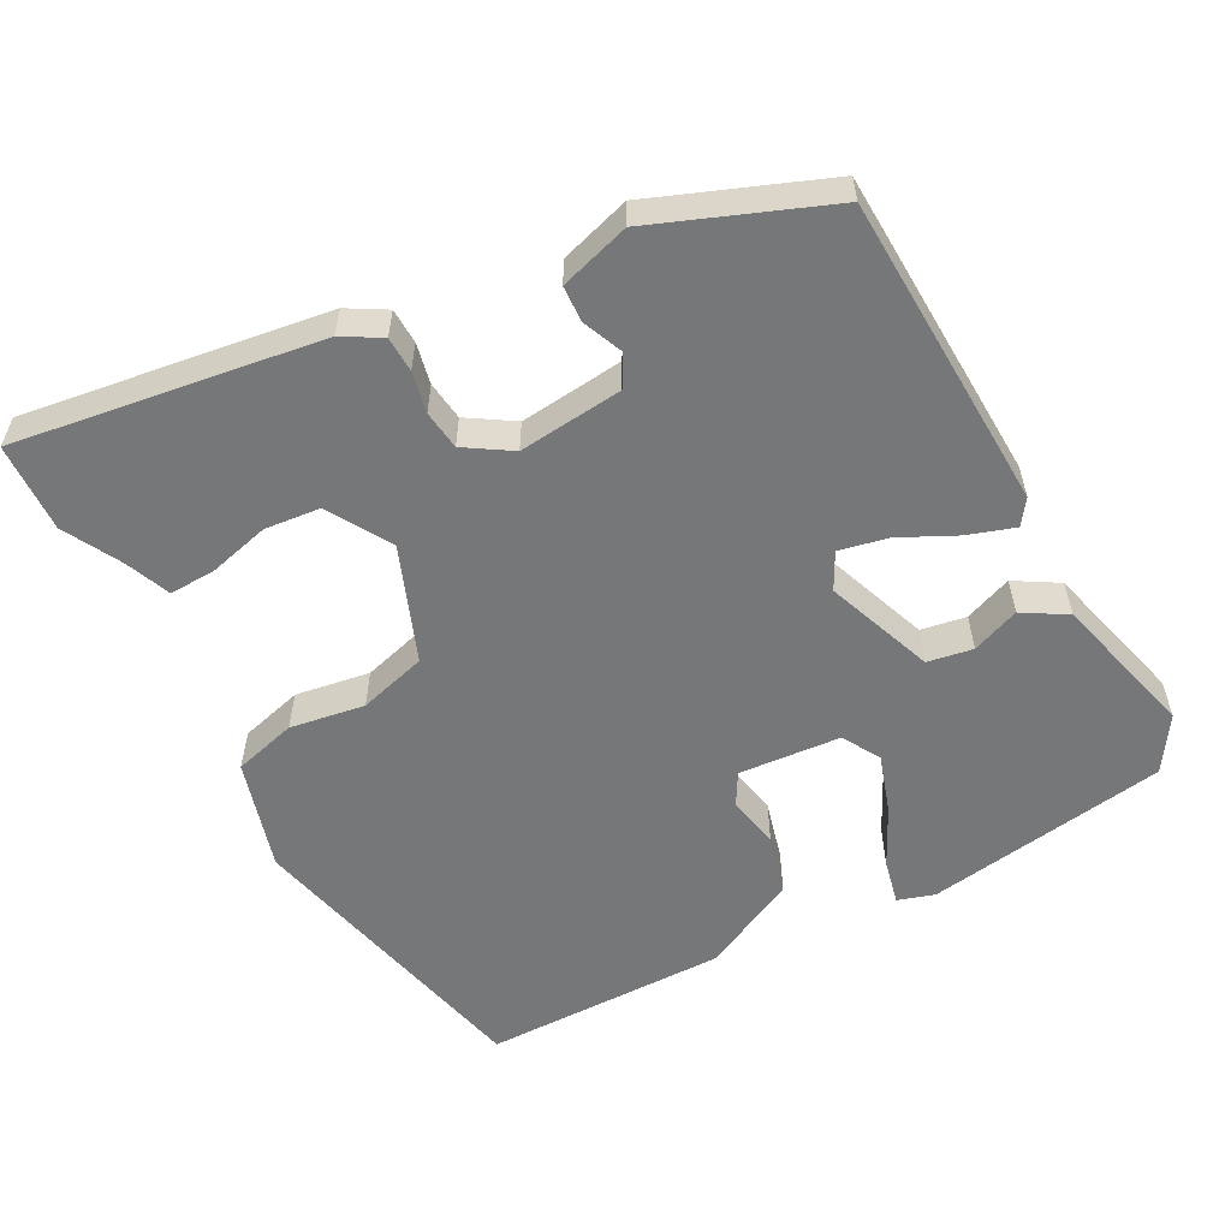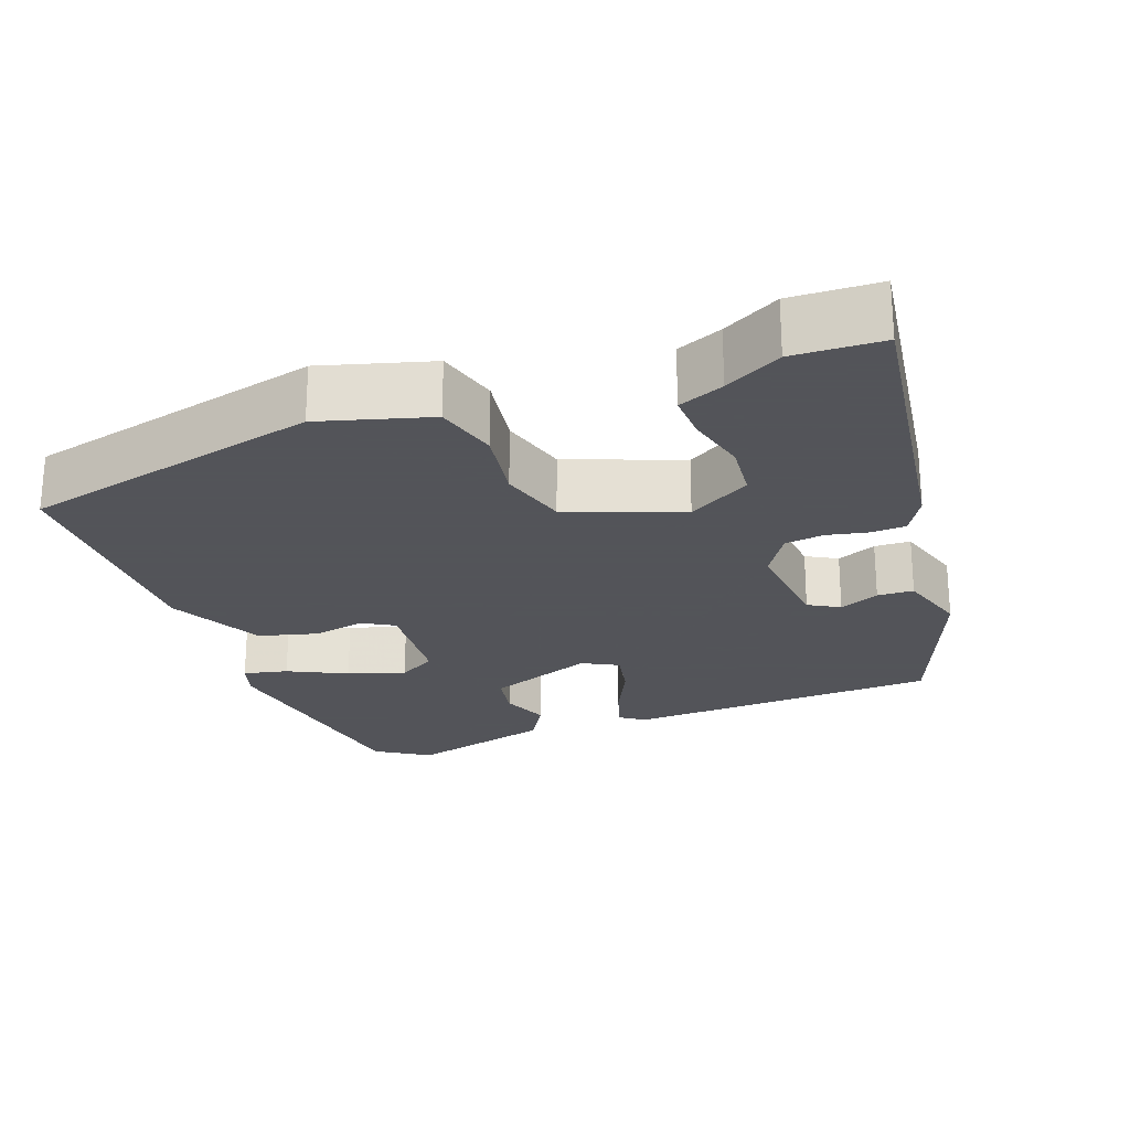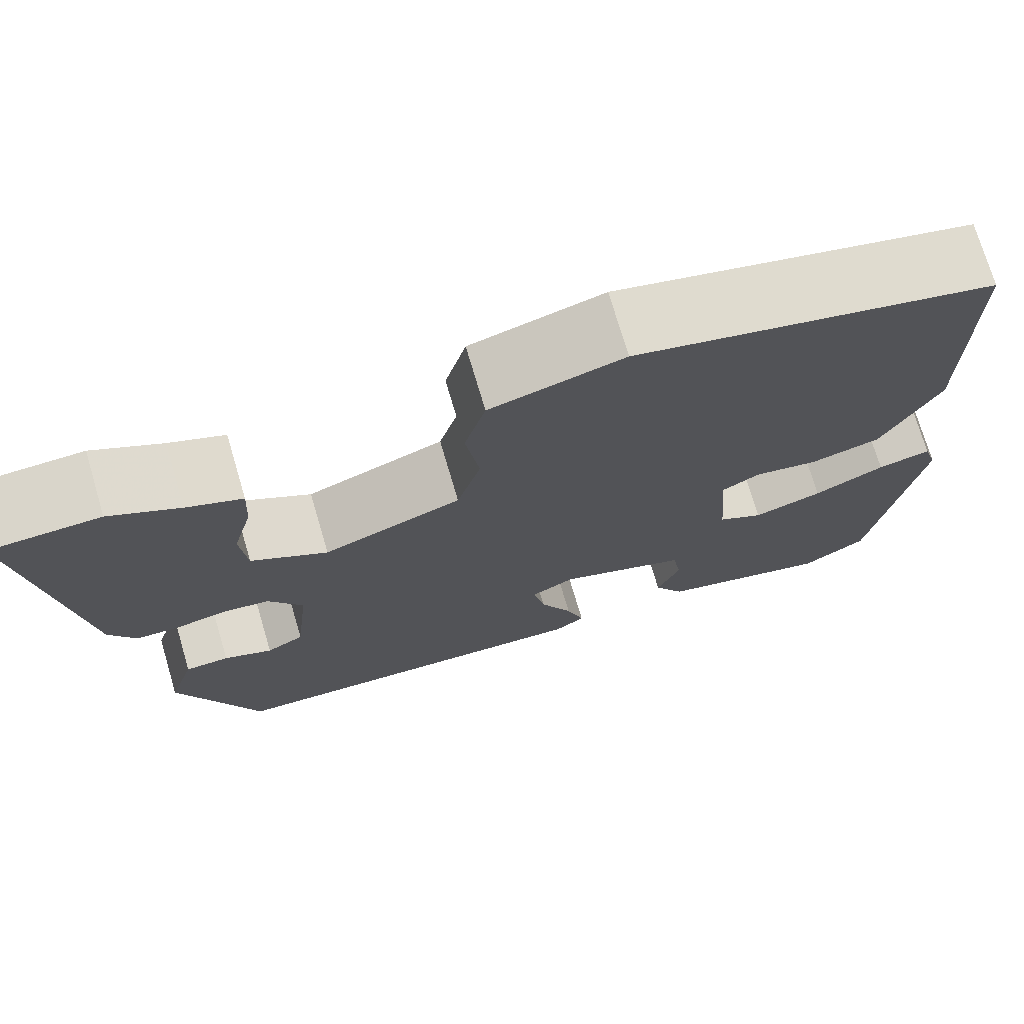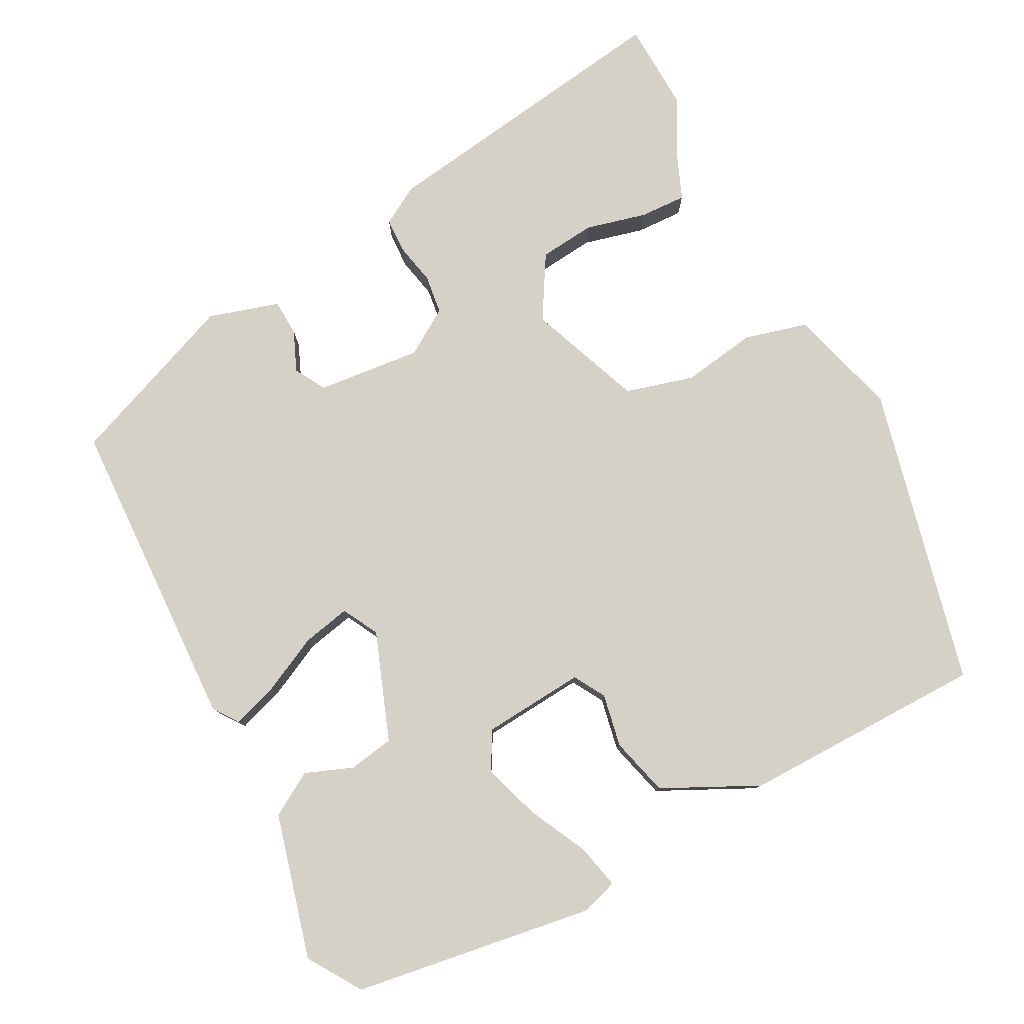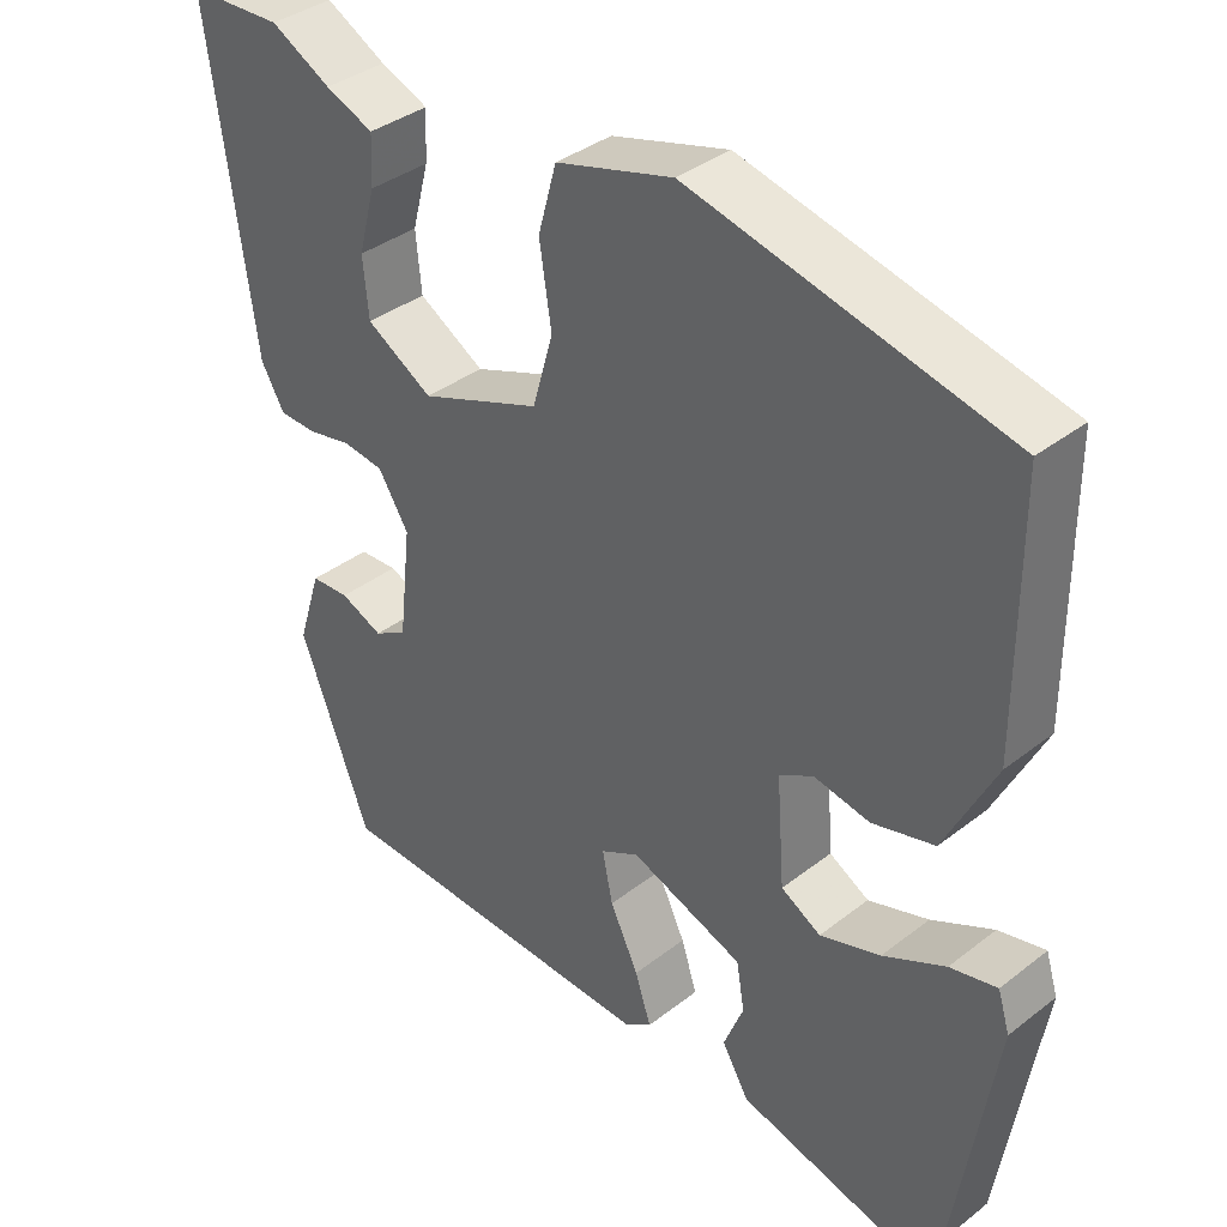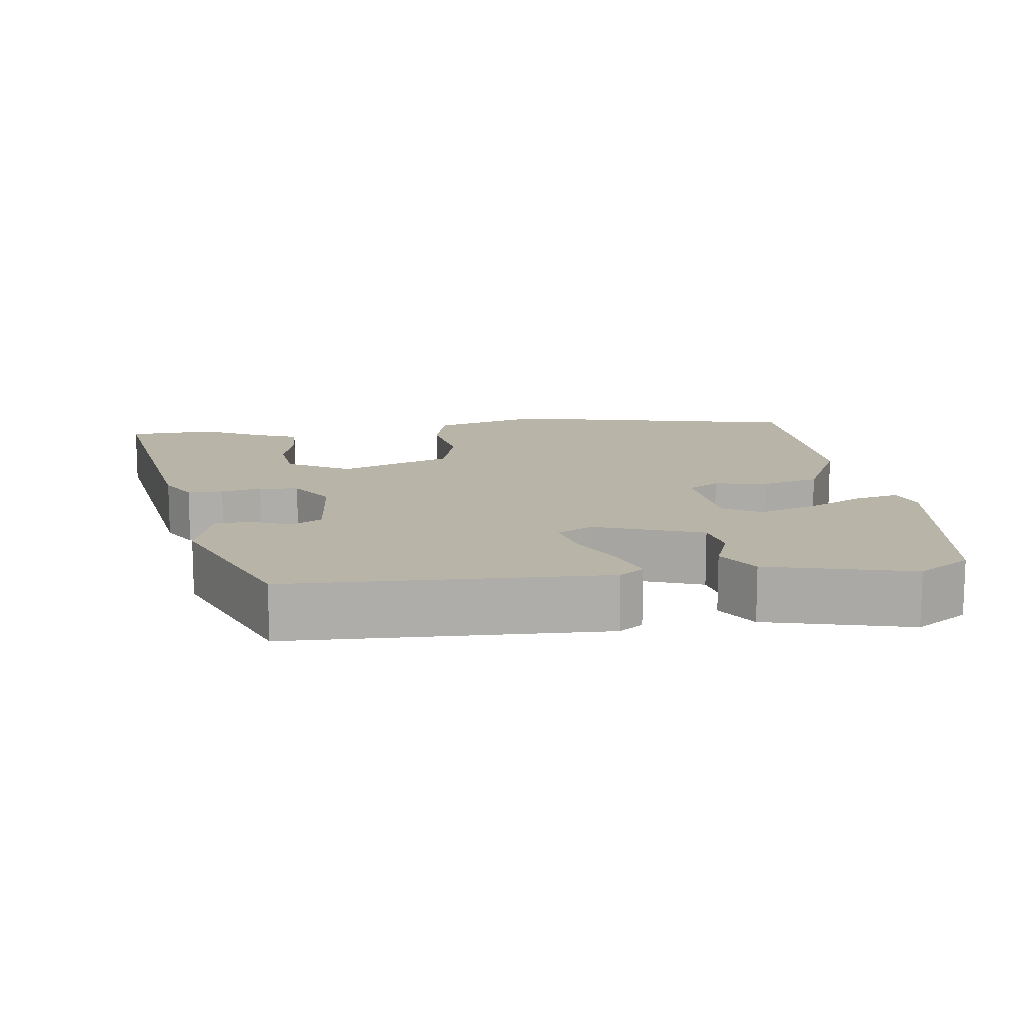
<metadata>
{"format":"obj","ext":"obj","renderer":"f3d","projection":"perspective","resolution":1024,"background":"white","views":[{"elev":-57.0,"azim":117.7,"up":"+Y"},{"elev":-23.9,"azim":20.0,"up":"+Y"},{"elev":73.4,"azim":163.5,"up":"+Z"},{"elev":79.4,"azim":-118.1,"up":"+Y"},{"elev":36.9,"azim":-135.1,"up":"+Z"},{"elev":13.0,"azim":171.4,"up":"+Y"}]}
</metadata>
<code>
v 0.381 0.07 -0.479
v -0.038 0.07 -0.499
v -0.071 0.07 -0.476
v -0.051 0.07 -0.414
v -0.015 0.07 -0.339
v -0.002 0.07 -0.275
v -0.05 0.07 -0.25
v -0.192 0.07 -0.304
v -0.202 0.07 -0.364
v -0.177 0.07 -0.427
v -0.211 0.07 -0.485
v -0.402 0.07 -0.537
v -0.473 0.07 -0.492
v -0.524 0.07 -0.173
v -0.509 0.07 -0.124
v -0.45 0.07 -0.137
v -0.372 0.07 -0.175
v -0.296 0.07 -0.199
v -0.246 0.07 -0.17
v -0.236 0.07 -0.035
v -0.278 0.07 -0.011
v -0.348 0.07 -0.025
v -0.426 0.07 -0.005
v -0.489 0.07 0.121
v -0.488 0.07 0.444
v -0.091 0.07 0.54
v 0.055 0.07 0.499
v 0.078 0.07 0.416
v 0.063 0.07 0.317
v 0.089 0.07 0.227
v 0.24 0.07 0.17
v 0.323 0.07 0.22
v 0.33 0.07 0.294
v 0.309 0.07 0.374
v 0.306 0.07 0.436
v 0.366 0.07 0.461
v 0.441 0.07 0.502
v 0.559 0.07 0.498
v 0.503 0.07 0.094
v 0.474 0.07 0.043
v 0.427 0.07 0.041
v 0.373 0.07 0.052
v 0.321 0.07 0.045
v 0.283 0.07 -0.016
v 0.298 0.07 -0.154
v 0.339 0.07 -0.177
v 0.392 0.07 -0.154
v 0.44 0.07 -0.156
v 0.469 0.07 -0.249
v 0.381 0 -0.479
v -0.038 0 -0.499
v -0.071 0 -0.476
v -0.051 0 -0.414
v -0.015 0 -0.339
v -0.002 0 -0.275
v -0.05 0 -0.25
v -0.192 0 -0.304
v -0.202 0 -0.364
v -0.177 0 -0.427
v -0.211 0 -0.485
v -0.402 0 -0.537
v -0.473 0 -0.492
v -0.524 0 -0.173
v -0.509 0 -0.124
v -0.45 0 -0.137
v -0.372 0 -0.175
v -0.296 0 -0.199
v -0.246 0 -0.17
v -0.236 0 -0.035
v -0.278 0 -0.011
v -0.348 0 -0.025
v -0.426 0 -0.005
v -0.489 0 0.121
v -0.488 0 0.444
v -0.091 0 0.54
v 0.055 0 0.499
v 0.078 0 0.416
v 0.063 0 0.317
v 0.089 0 0.227
v 0.24 0 0.17
v 0.323 0 0.22
v 0.33 0 0.294
v 0.309 0 0.374
v 0.306 0 0.436
v 0.366 0 0.461
v 0.441 0 0.502
v 0.559 0 0.498
v 0.503 0 0.094
v 0.474 0 0.043
v 0.427 0 0.041
v 0.373 0 0.052
v 0.321 0 0.045
v 0.283 0 -0.016
v 0.298 0 -0.154
v 0.339 0 -0.177
v 0.392 0 -0.154
v 0.44 0 -0.156
v 0.469 0 -0.249
f 46 47 48 49
f 46 49 1 2
f 45 46 2 3
f 44 45 3 4
f 43 44 4 5
f 39 40 41 42
f 39 42 43
f 36 37 38 39
f 36 39 43
f 33 34 35 36
f 32 33 36 43
f 31 32 43 5
f 26 27 28 29
f 26 29 30
f 25 26 30
f 21 22 23 24
f 20 21 24 25
f 14 15 16 17
f 14 17 18
f 13 14 18
f 12 13 18 19
f 9 10 11 12
f 8 9 12 19
f 31 5 6
f 31 6 7
f 20 25 30 31
f 19 20 31
f 7 8 19 31
f 98 97 96 95
f 51 50 98 95
f 52 51 95 94
f 53 52 94 93
f 54 53 93 92
f 91 90 89 88
f 92 91 88
f 88 87 86 85
f 92 88 85
f 85 84 83 82
f 92 85 82 81
f 54 92 81 80
f 78 77 76 75
f 79 78 75
f 79 75 74
f 73 72 71 70
f 74 73 70 69
f 66 65 64 63
f 67 66 63
f 67 63 62
f 68 67 62 61
f 61 60 59 58
f 68 61 58 57
f 55 54 80
f 56 55 80
f 80 79 74 69
f 80 69 68
f 80 68 57 56
f 1 50 51 2
f 2 51 52 3
f 3 52 53 4
f 4 53 54 5
f 5 54 55 6
f 6 55 56 7
f 7 56 57 8
f 8 57 58 9
f 9 58 59 10
f 10 59 60 11
f 11 60 61 12
f 12 61 62 13
f 13 62 63 14
f 14 63 64 15
f 15 64 65 16
f 16 65 66 17
f 17 66 67 18
f 18 67 68 19
f 19 68 69 20
f 20 69 70 21
f 21 70 71 22
f 22 71 72 23
f 23 72 73 24
f 24 73 74 25
f 25 74 75 26
f 26 75 76 27
f 27 76 77 28
f 28 77 78 29
f 29 78 79 30
f 30 79 80 31
f 31 80 81 32
f 32 81 82 33
f 33 82 83 34
f 34 83 84 35
f 35 84 85 36
f 36 85 86 37
f 37 86 87 38
f 38 87 88 39
f 39 88 89 40
f 40 89 90 41
f 41 90 91 42
f 42 91 92 43
f 43 92 93 44
f 44 93 94 45
f 45 94 95 46
f 46 95 96 47
f 47 96 97 48
f 48 97 98 49
f 49 98 50 1

</code>
